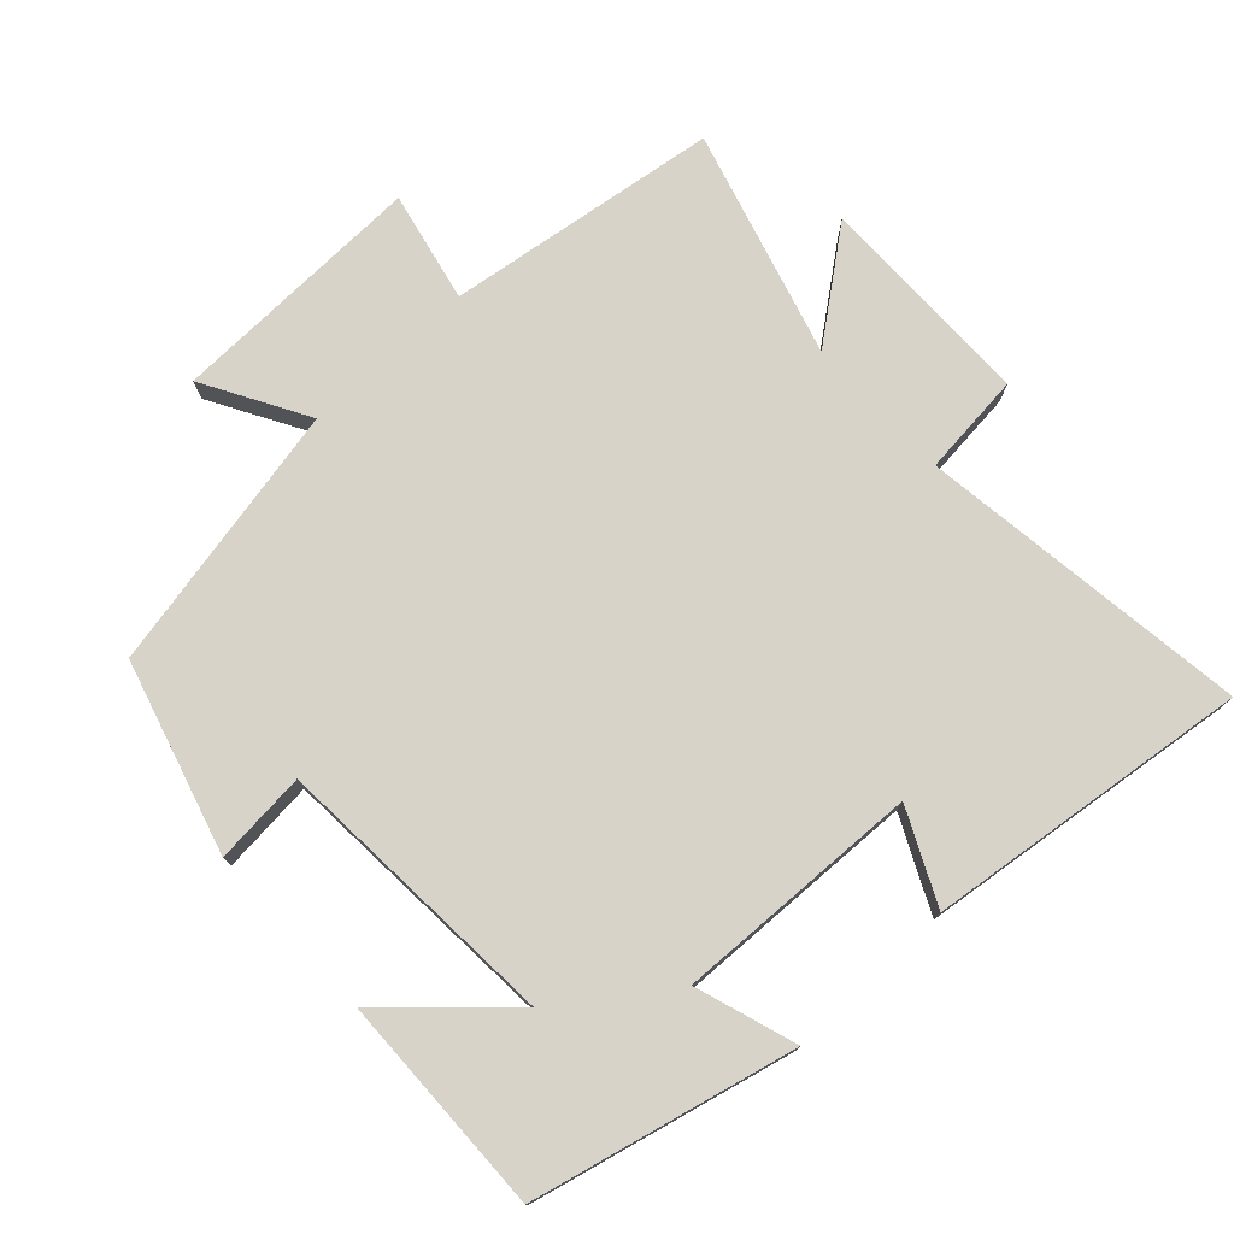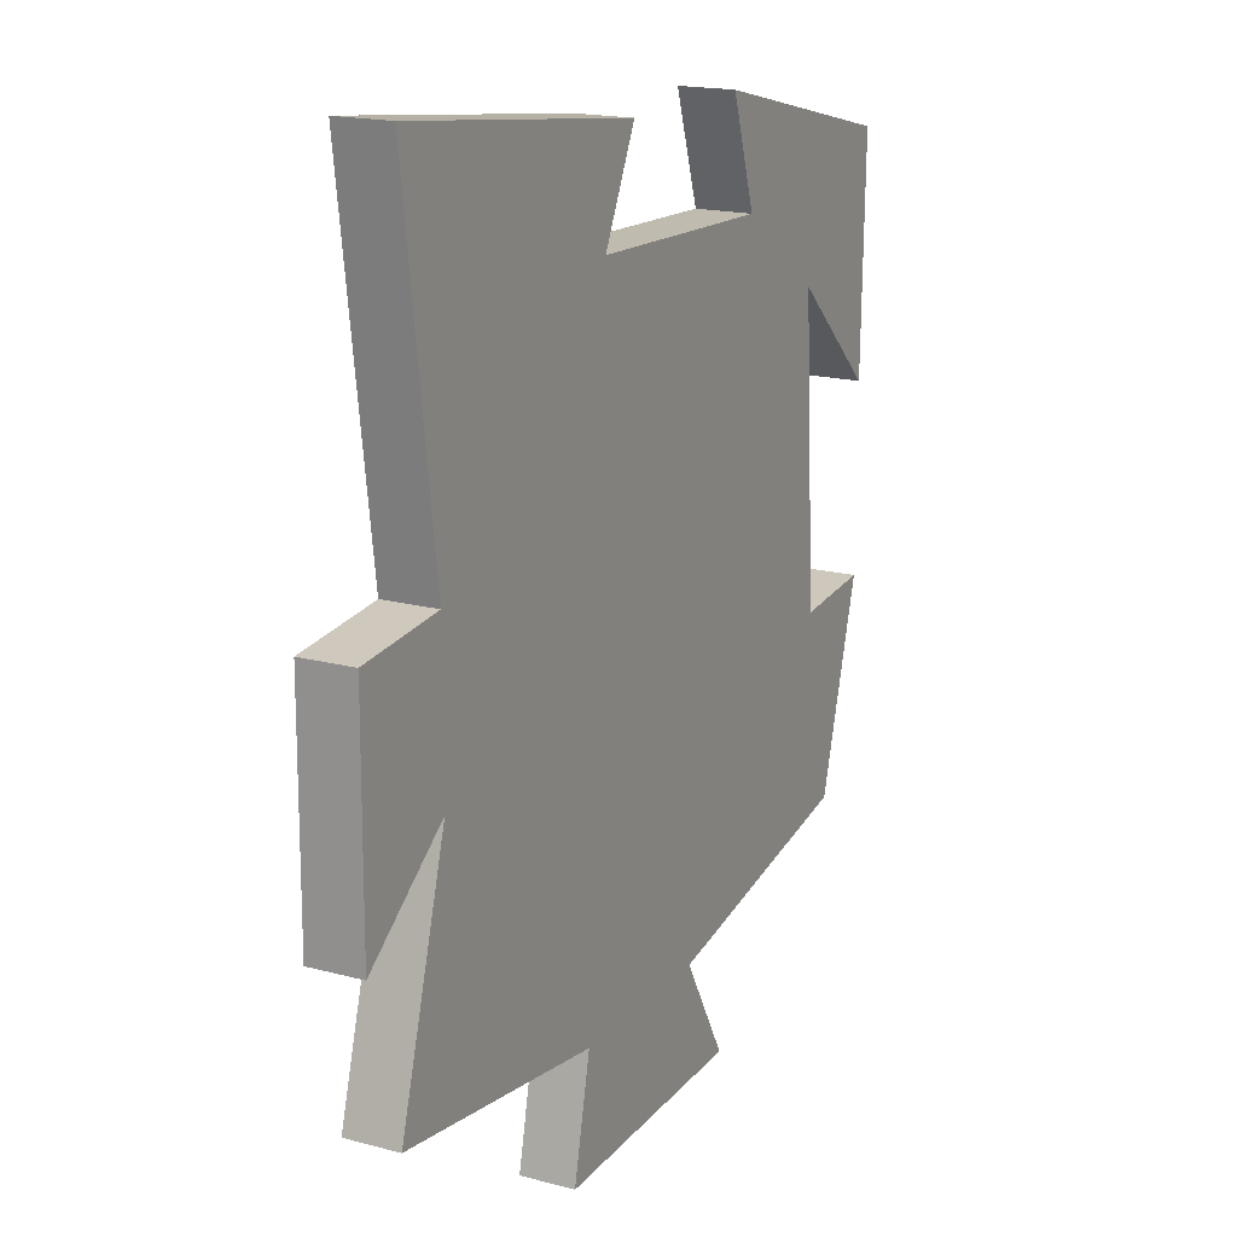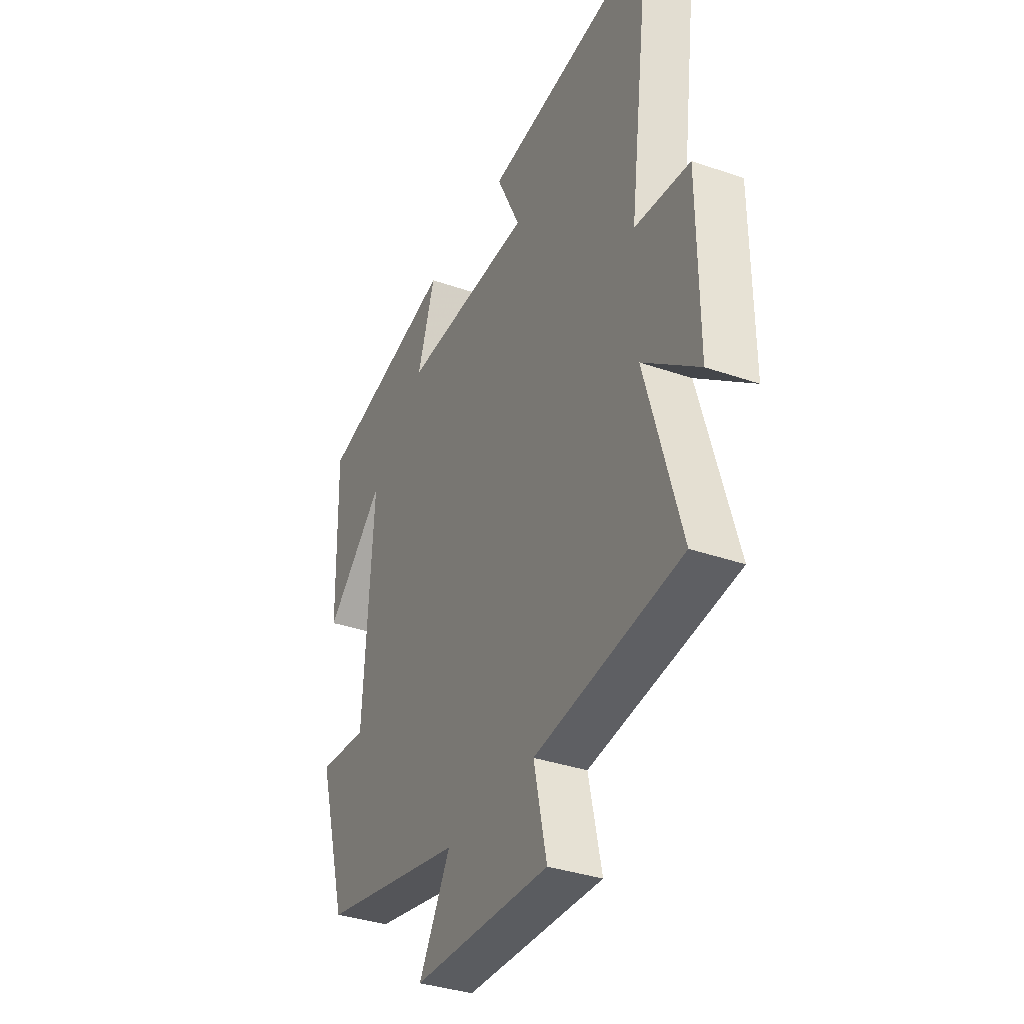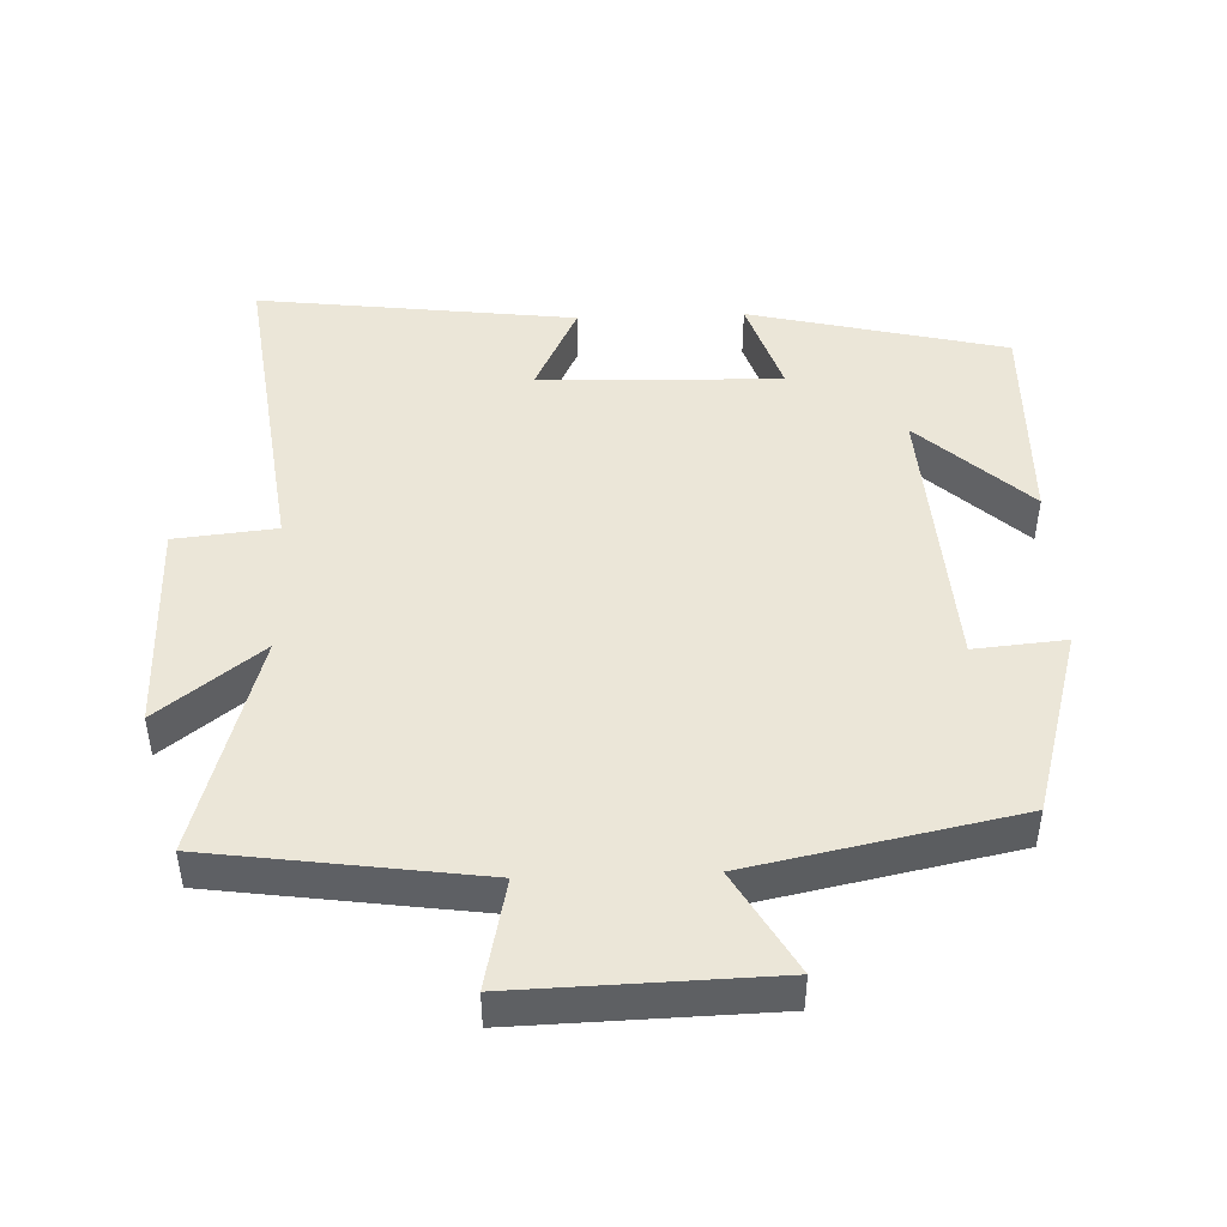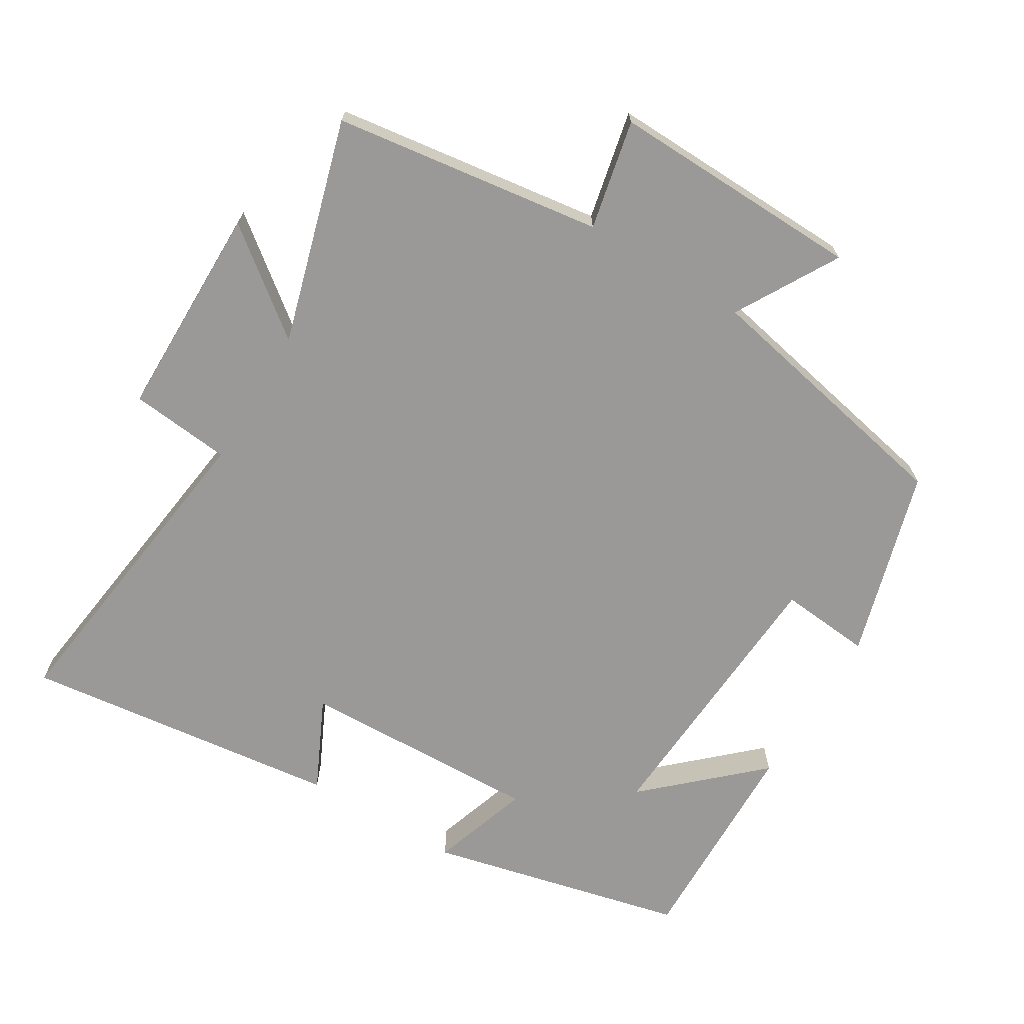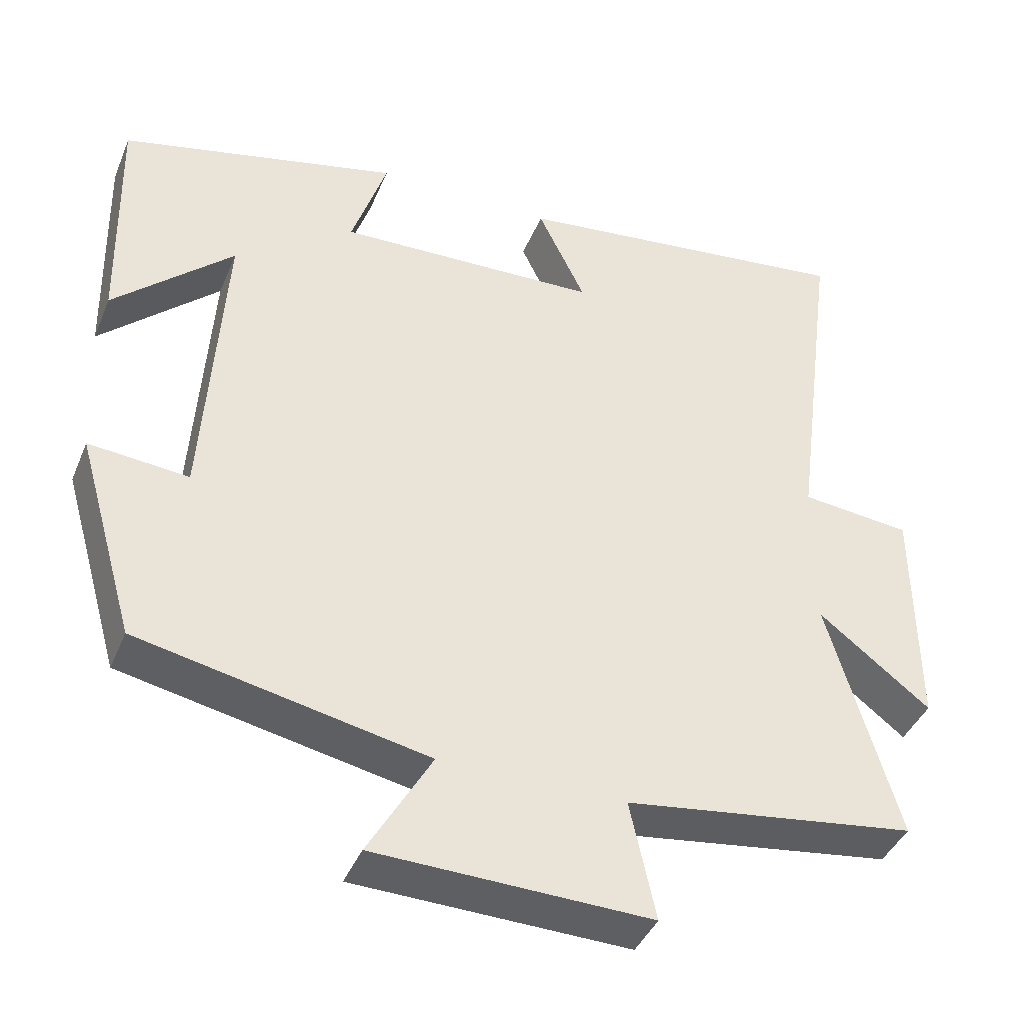
<metadata>
{"format":"obj","ext":"obj","renderer":"f3d","projection":"perspective","resolution":1024,"background":"white","views":[{"elev":76.0,"azim":-42.8,"up":"+Y"},{"elev":17.8,"azim":117.7,"up":"+Z"},{"elev":-35.4,"azim":65.2,"up":"+Z"},{"elev":46.3,"azim":177.9,"up":"+Y"},{"elev":-69.0,"azim":148.8,"up":"+Y"},{"elev":-41.2,"azim":-21.4,"up":"+Z"}]}
</metadata>
<code>
v -0.507 0.07 0.412
v -0.136 0.07 0.5
v -0.183 0.07 0.357
v 0.165 0.07 0.369
v 0.102 0.07 0.5
v 0.561 0.07 0.556
v 0.5 0.07 0.086
v 0.646 0.07 0.071
v 0.648 0.07 -0.239
v 0.5 0.07 -0.124
v 0.593 0.07 -0.446
v 0.206 0.07 -0.5
v 0.24 0.07 -0.657
v -0.124 0.07 -0.647
v -0.04 0.07 -0.5
v -0.422 0.07 -0.422
v -0.5 0.07 -0.15
v -0.368 0.07 -0.162
v -0.342 0.07 0.246
v -0.5 0.07 0.1
v -0.507 0 0.412
v -0.136 0 0.5
v -0.183 0 0.357
v 0.165 0 0.369
v 0.102 0 0.5
v 0.561 0 0.556
v 0.5 0 0.086
v 0.646 0 0.071
v 0.648 0 -0.239
v 0.5 0 -0.124
v 0.593 0 -0.446
v 0.206 0 -0.5
v 0.24 0 -0.657
v -0.124 0 -0.647
v -0.04 0 -0.5
v -0.422 0 -0.422
v -0.5 0 -0.15
v -0.368 0 -0.162
v -0.342 0 0.246
v -0.5 0 0.1
f 19 20 1 2
f 18 19 2 3
f 15 16 17 18
f 15 18 3 4
f 12 13 14 15
f 12 15 4
f 11 12 4
f 10 11 4
f 7 8 9 10
f 7 10 4 5
f 5 6 7
f 22 21 40 39
f 23 22 39 38
f 38 37 36 35
f 24 23 38 35
f 35 34 33 32
f 24 35 32
f 24 32 31
f 24 31 30
f 30 29 28 27
f 25 24 30 27
f 27 26 25
f 1 21 22 2
f 2 22 23 3
f 3 23 24 4
f 4 24 25 5
f 5 25 26 6
f 6 26 27 7
f 7 27 28 8
f 8 28 29 9
f 9 29 30 10
f 10 30 31 11
f 11 31 32 12
f 12 32 33 13
f 13 33 34 14
f 14 34 35 15
f 15 35 36 16
f 16 36 37 17
f 17 37 38 18
f 18 38 39 19
f 19 39 40 20
f 20 40 21 1

</code>
